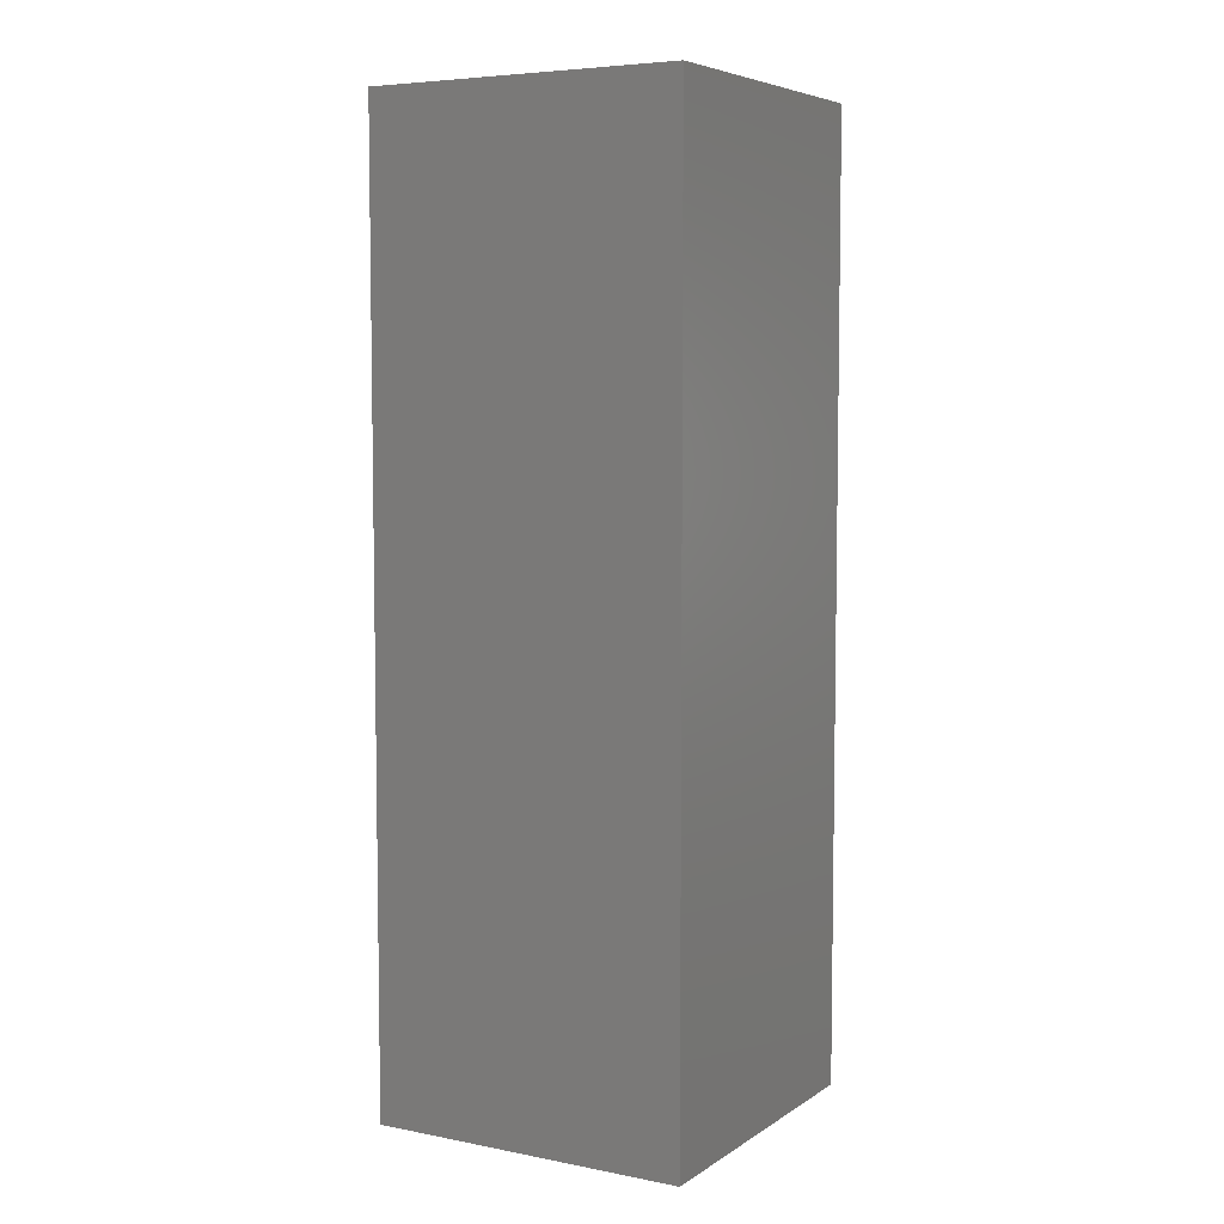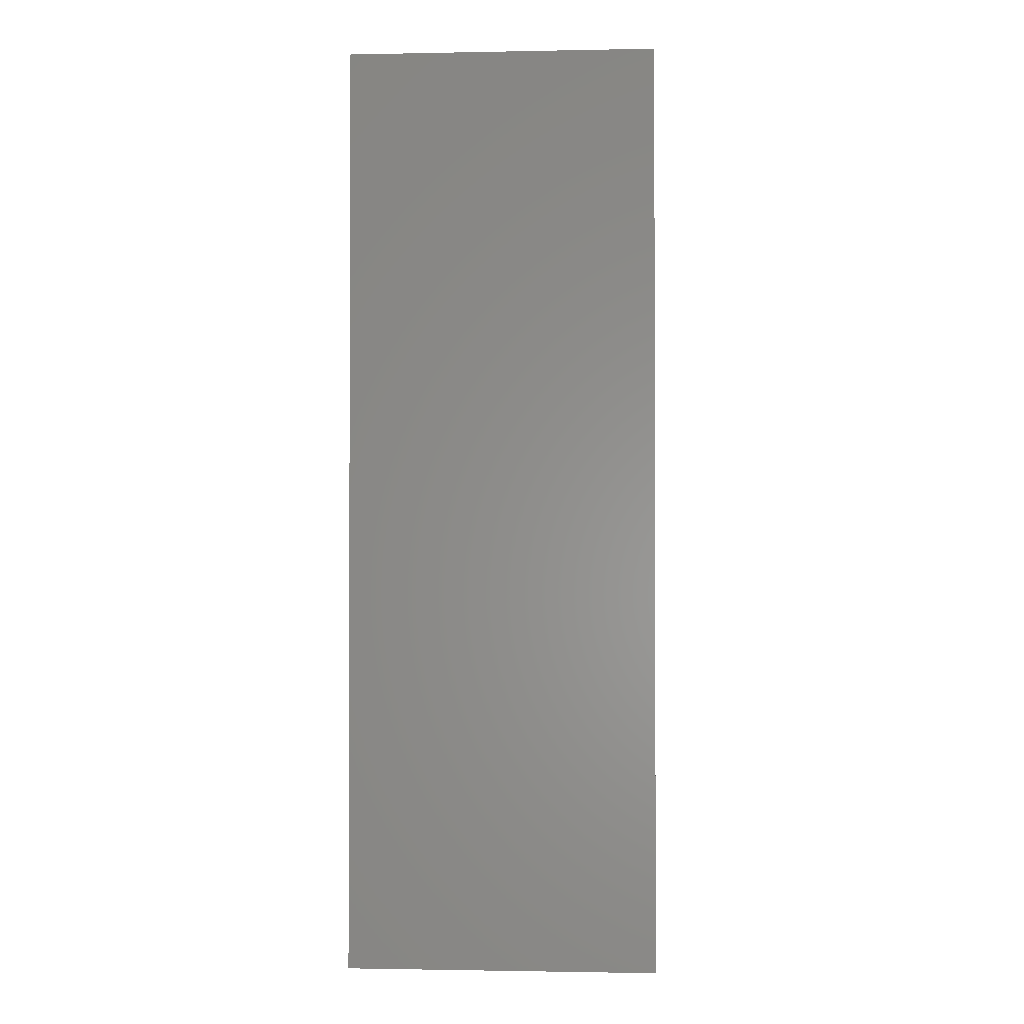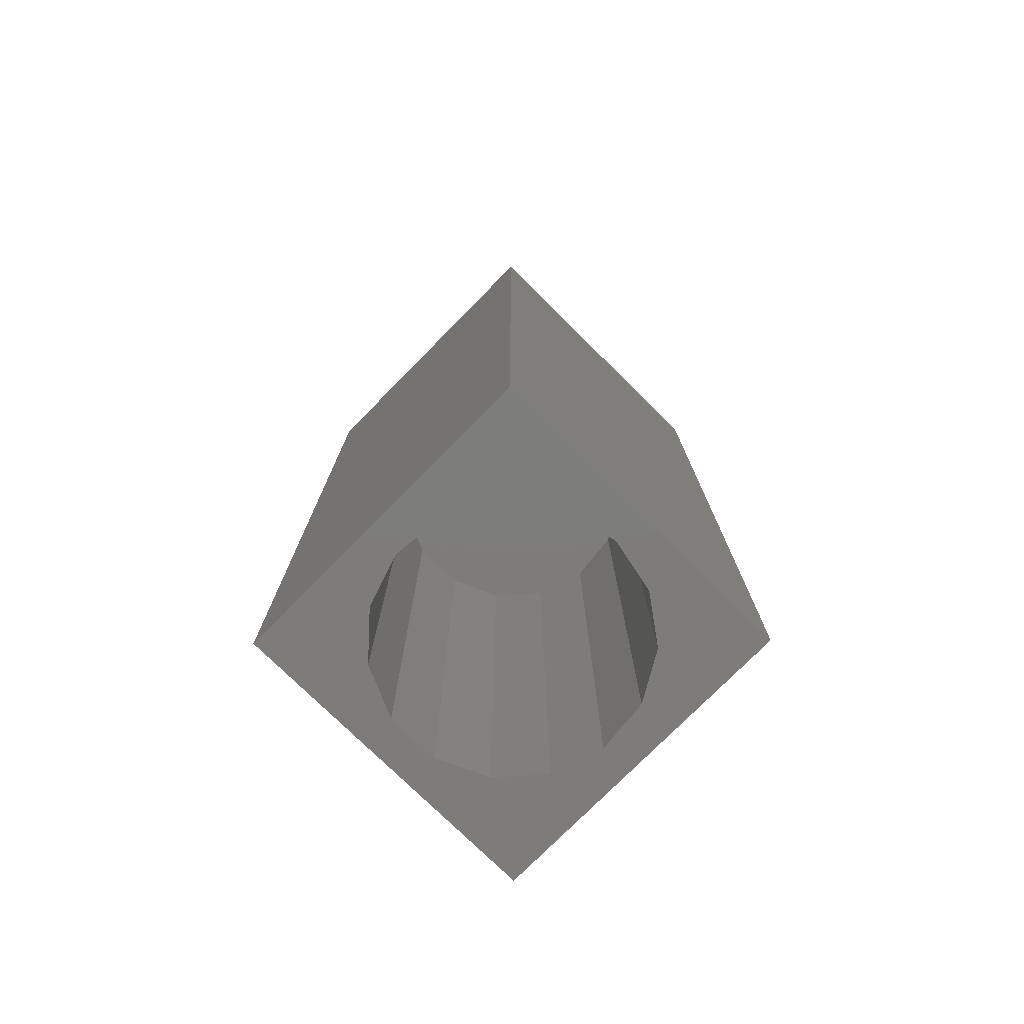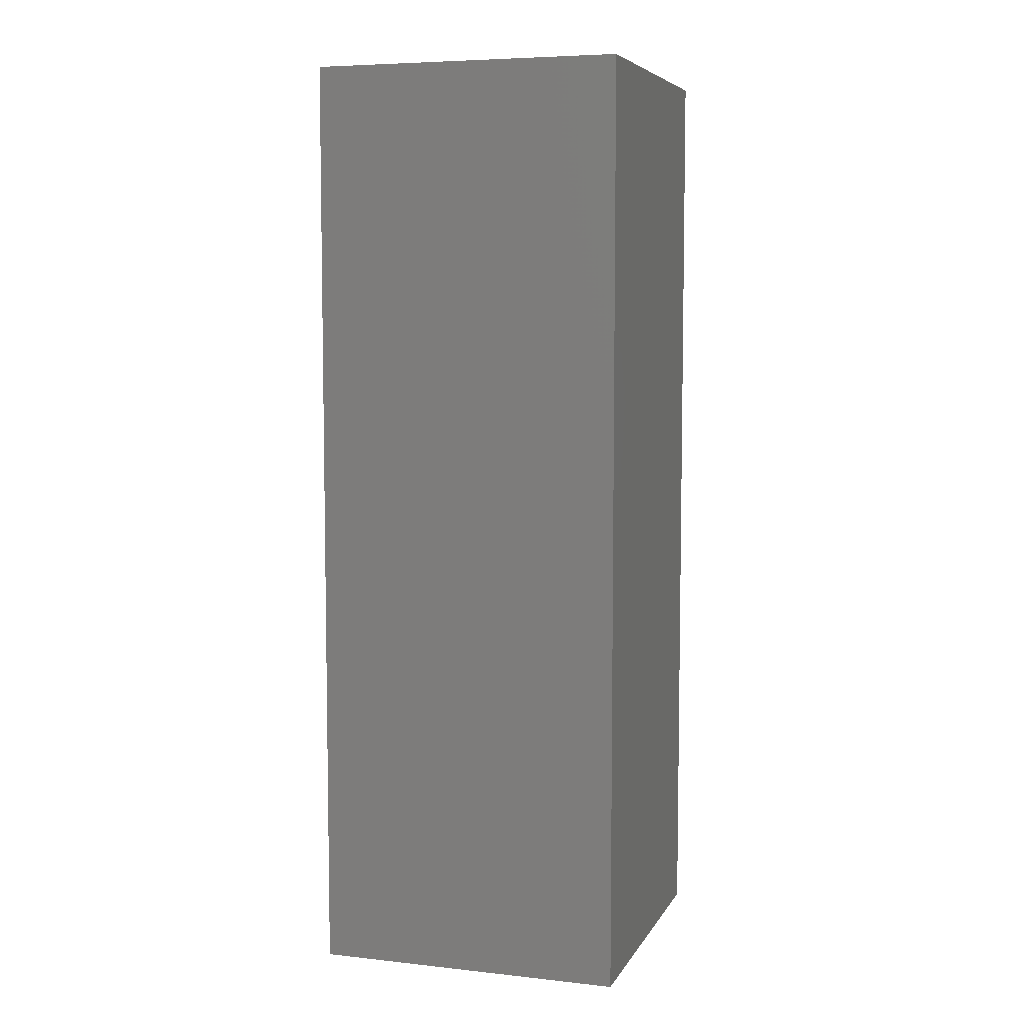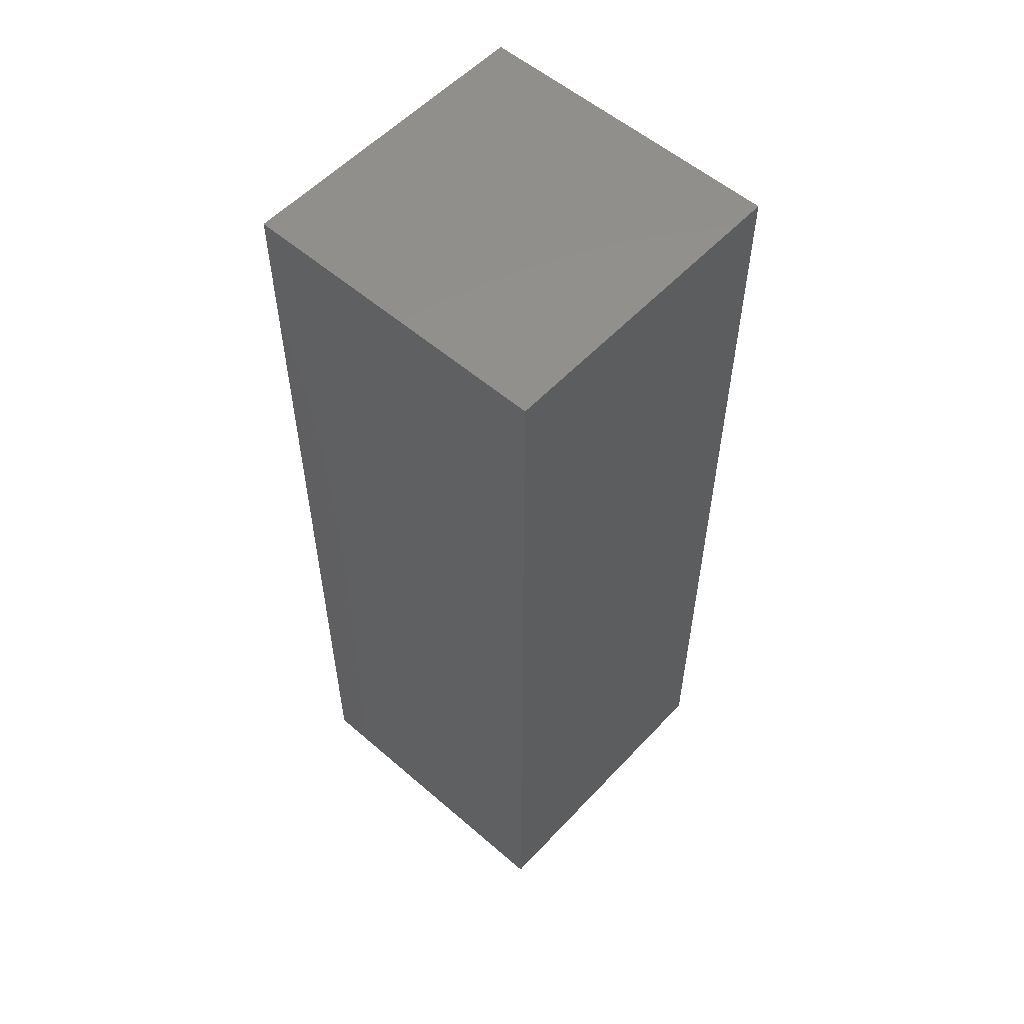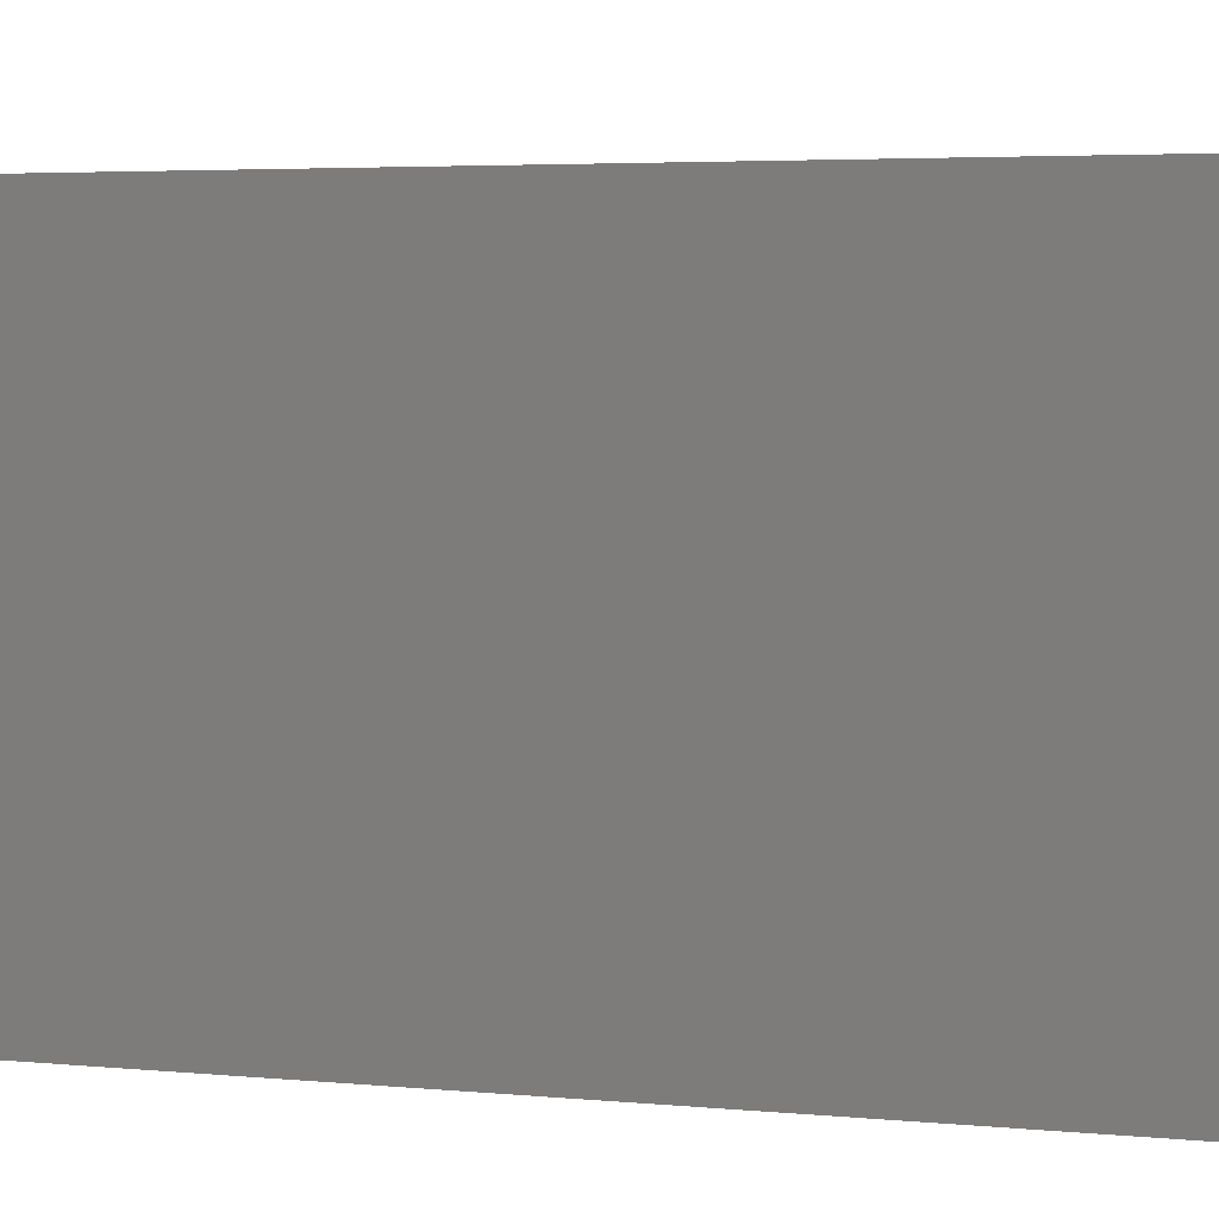
<metadata>
{"format":"stl","ext":"stl","renderer":"f3d","projection":"perspective","resolution":1024,"background":"white","views":[{"elev":6.0,"azim":119.9,"up":"+Z"},{"elev":-1.3,"azim":-86.0,"up":"+Z"},{"elev":-76.3,"azim":45.4,"up":"+Z"},{"elev":6.4,"azim":-162.2,"up":"+Z"},{"elev":55.6,"azim":132.2,"up":"+Z"},{"elev":2.7,"azim":-63.8,"up":"+Y"}]}
</metadata>
<code>
# stl→obj: 38 verts, 72 faces
v 5 0 15
v 5 5 0
v 5 5 15
v 5 0 0
v 0 5 15
v 0 0 15
v 4.5 2.5 0
v 4.327 1.687 0
v 3.838 1.014 0
v 3.118 0.5979 0
v 2.291 0.511 0
v 0.5437 2.084 0
v 0 0 0
v 0.5437 2.916 0
v 0.882 1.324 0
v 1.5 0.7679 0
v 4.327 3.313 0
v 3.838 3.986 0
v 3.118 4.402 0
v 2.291 4.489 0
v 0 5 0
v 1.5 4.232 0
v 0.882 3.676 0
v 0.5437 2.916 9
v 0.882 3.676 9
v 4.327 3.313 9
v 4.5 2.5 9
v 3.838 3.986 9
v 3.118 4.402 9
v 2.291 4.489 9
v 3.118 0.5979 9
v 3.838 1.014 9
v 1.5 0.7679 9
v 2.291 0.511 9
v 1.5 4.232 9
v 0.5437 2.084 9
v 4.327 1.687 9
v 0.882 1.324 9
f 1 2 3
f 2 1 4
f 5 1 3
f 1 5 6
f 4 7 2
f 4 8 7
f 4 9 8
f 4 10 9
f 4 11 10
f 12 13 14
f 15 13 12
f 16 13 15
f 11 13 16
f 13 11 4
f 17 2 7
f 18 2 17
f 19 2 18
f 20 2 19
f 20 21 2
f 22 21 20
f 23 21 22
f 14 21 23
f 21 14 13
f 13 5 21
f 5 13 6
f 2 5 3
f 5 2 21
f 13 1 6
f 1 13 4
f 24 23 25
f 23 24 14
f 7 26 17
f 26 7 27
f 17 28 18
f 28 17 26
f 20 29 30
f 29 20 19
f 9 31 32
f 31 9 10
f 11 33 34
f 33 11 16
f 22 30 35
f 30 22 20
f 36 14 24
f 14 36 12
f 19 28 29
f 28 19 18
f 37 26 27
f 32 26 37
f 32 28 26
f 31 28 32
f 31 29 28
f 34 29 31
f 34 30 29
f 33 30 34
f 33 35 30
f 38 35 33
f 38 25 35
f 36 25 38
f 25 36 24
f 38 12 36
f 12 38 15
f 10 34 31
f 34 10 11
f 9 37 8
f 37 9 32
f 8 27 7
f 27 8 37
f 23 35 25
f 35 23 22
f 16 38 33
f 38 16 15

</code>
